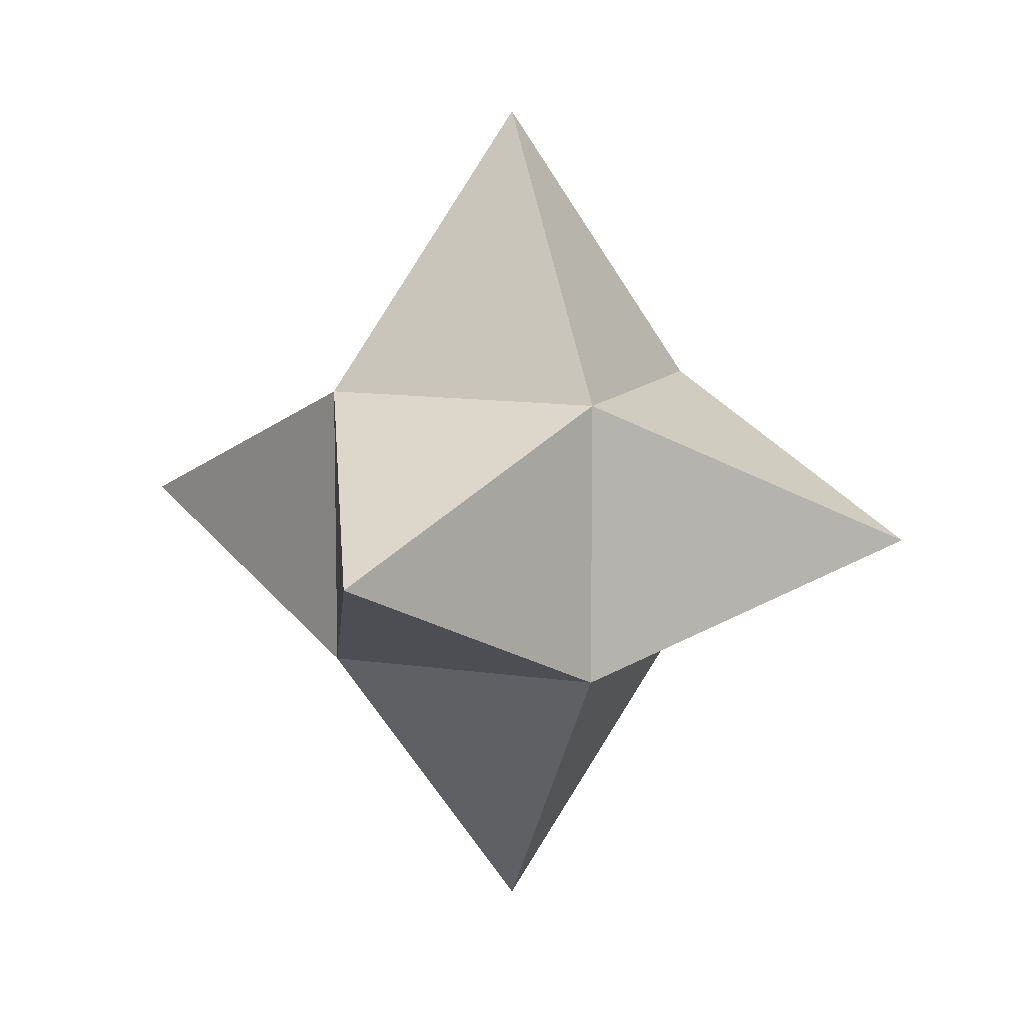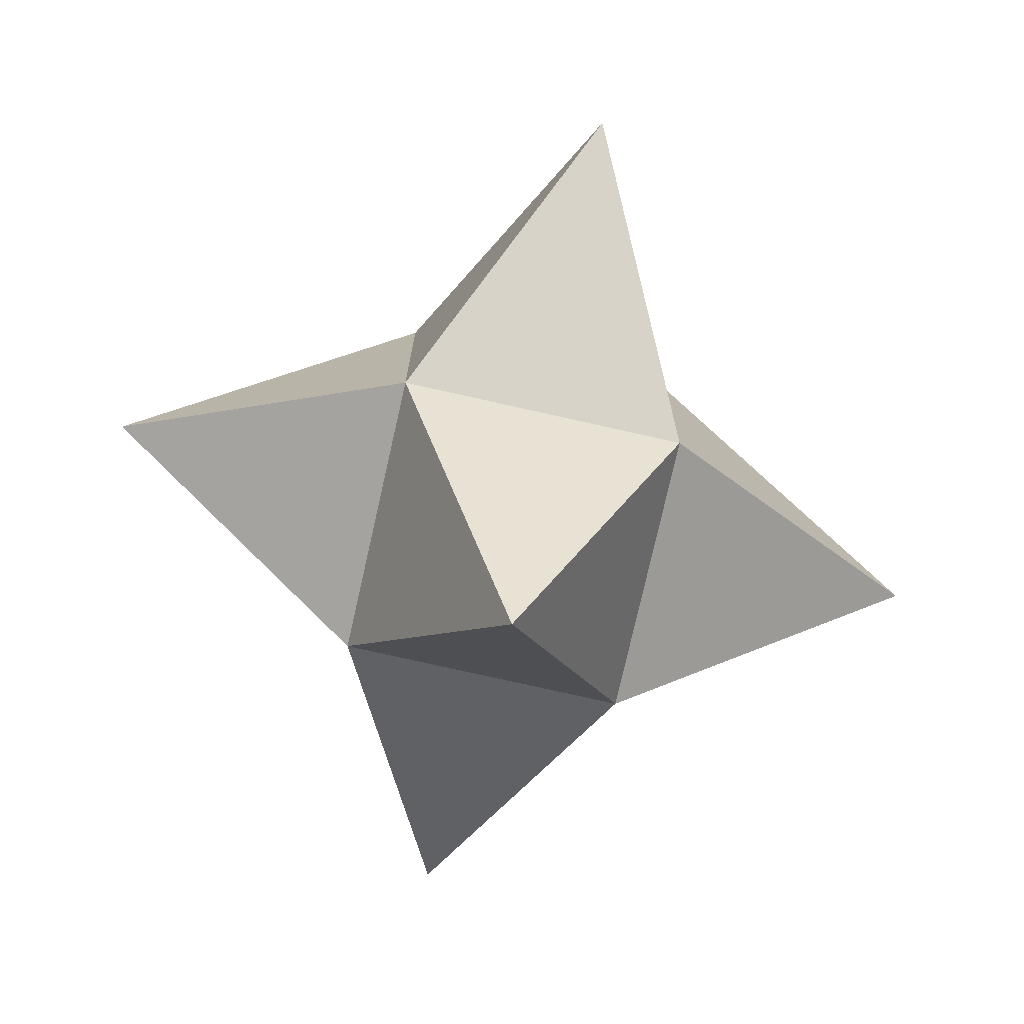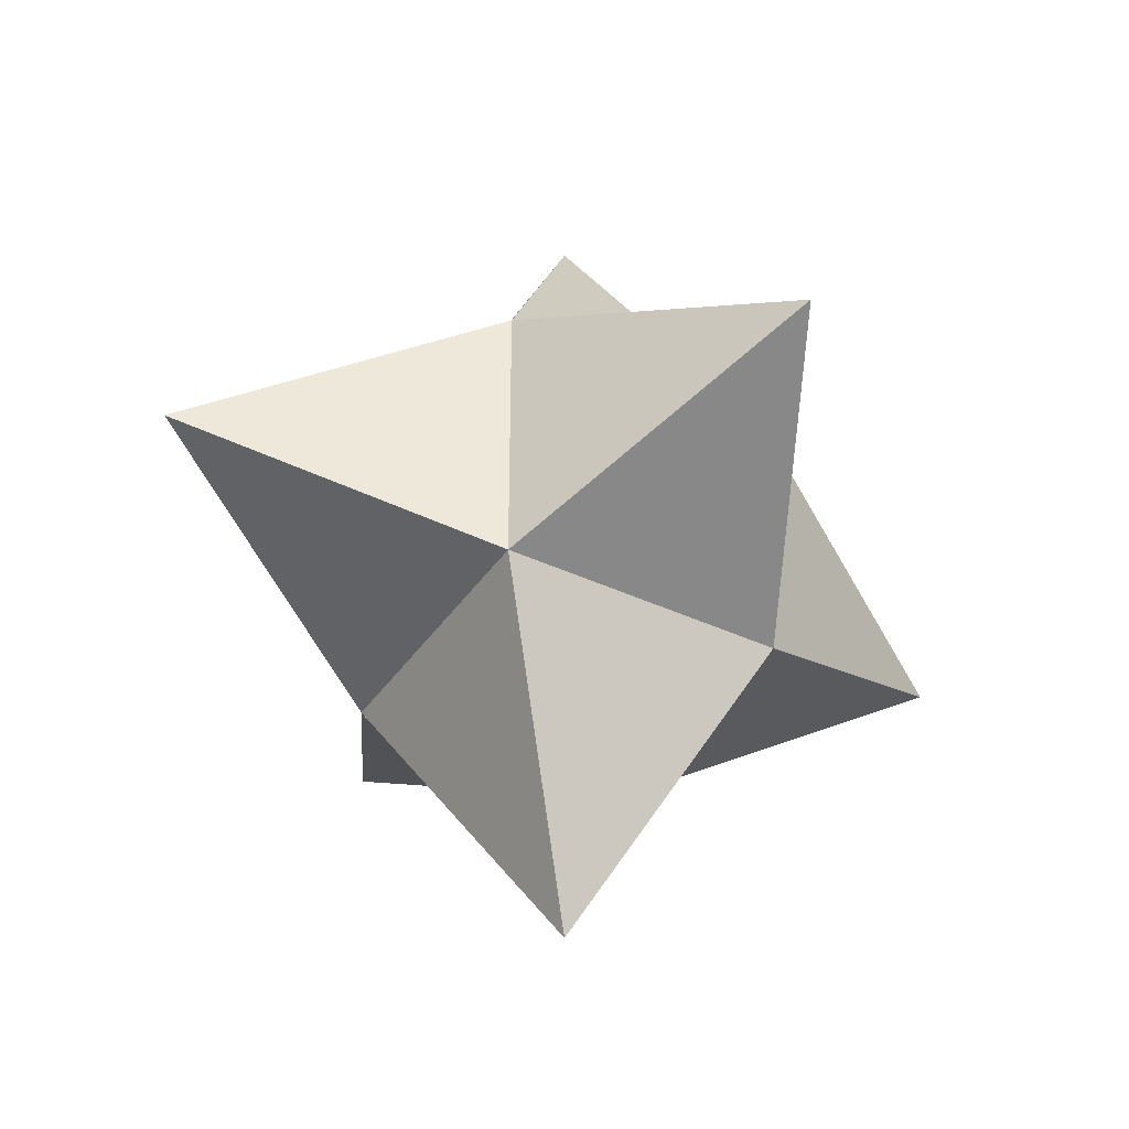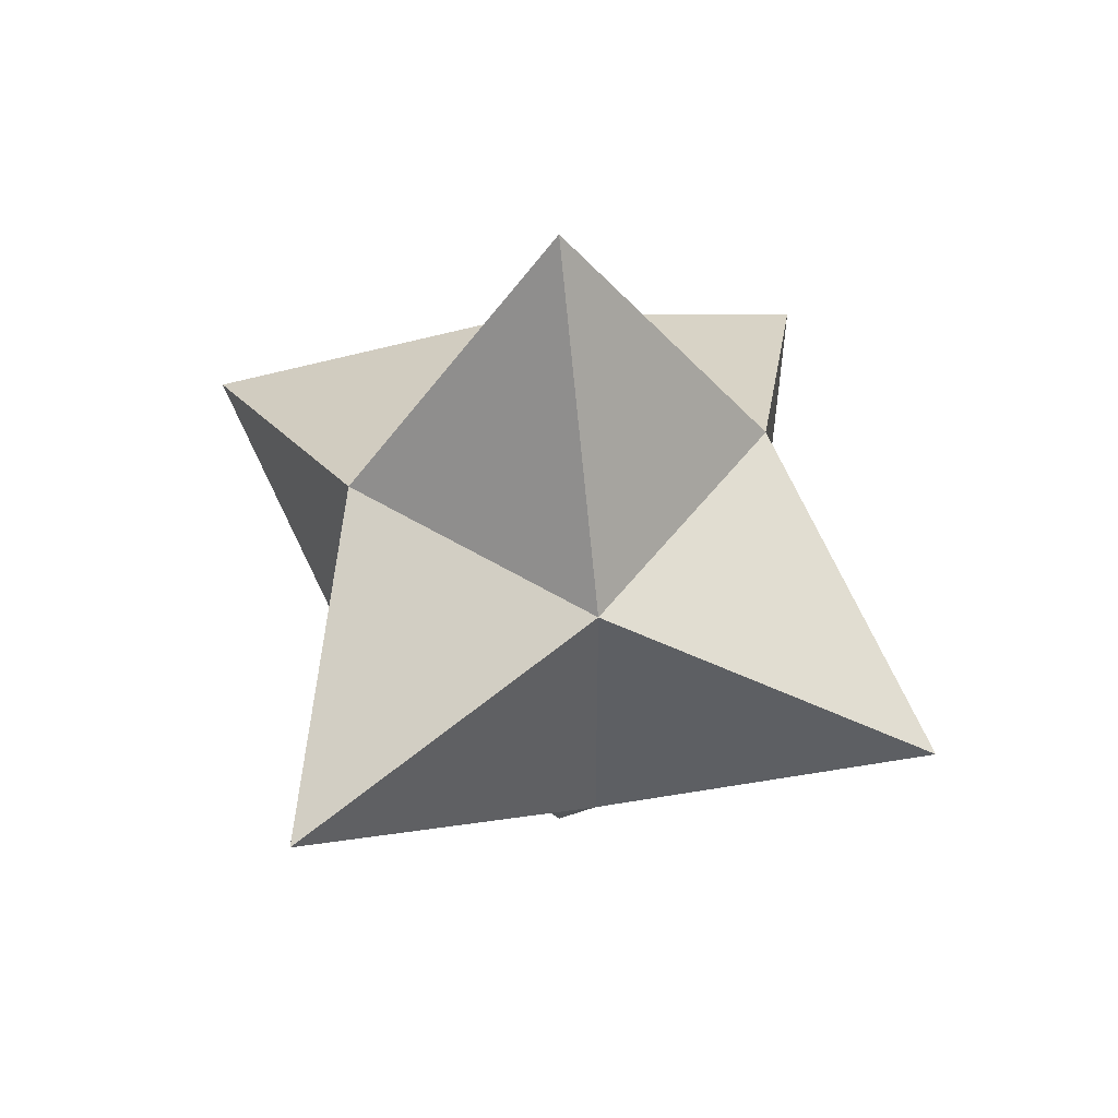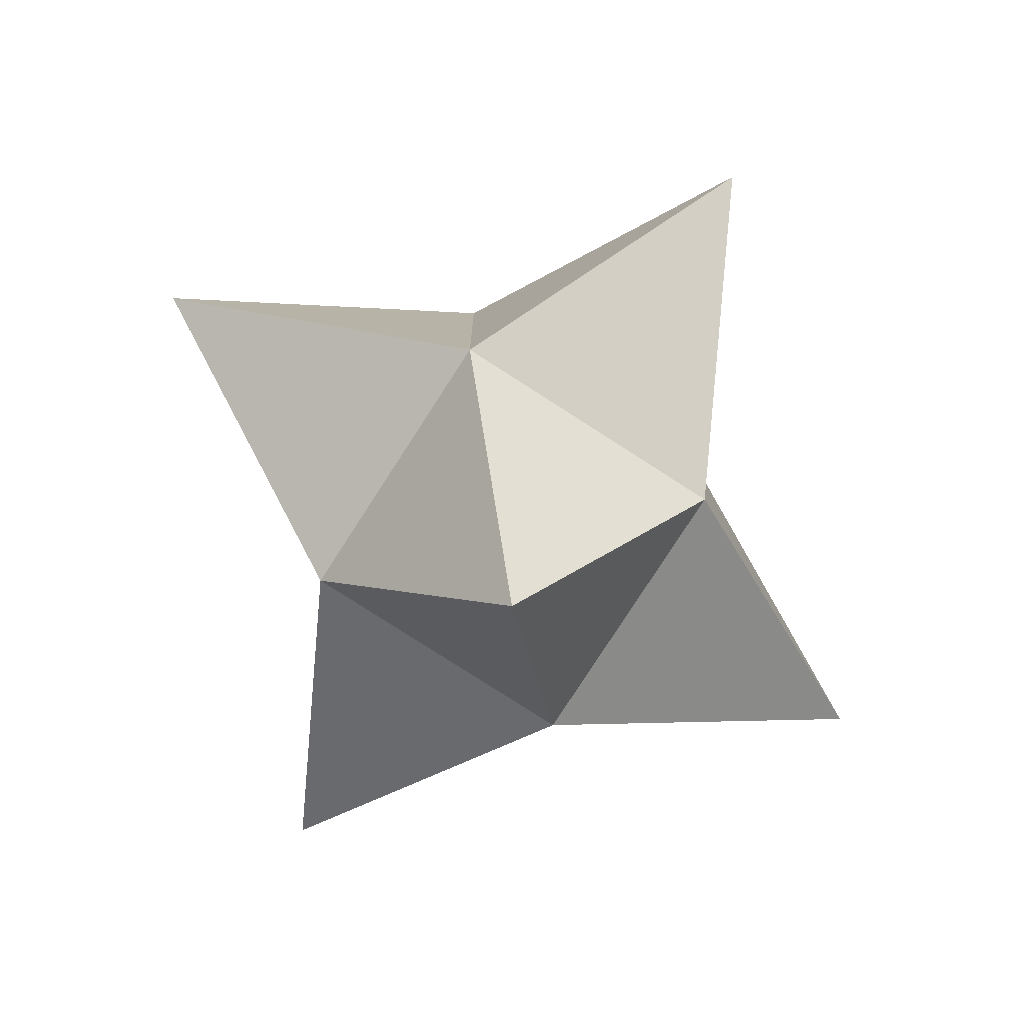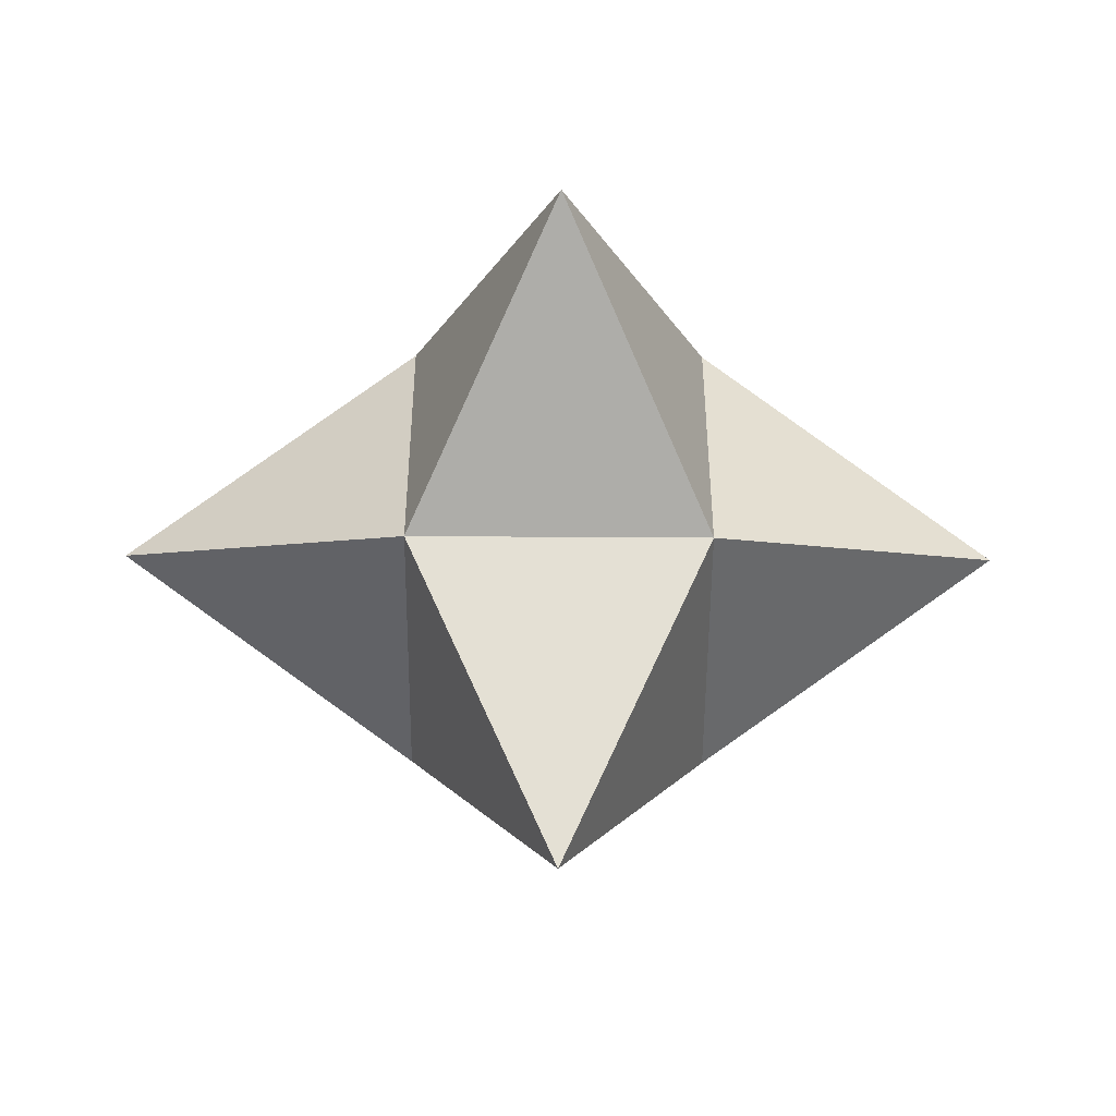
<metadata>
{"format":"obj","ext":"obj","renderer":"f3d","projection":"perspective","resolution":1024,"background":"white","views":[{"elev":10.6,"azim":21.5,"up":"+Z"},{"elev":-76.0,"azim":-12.7,"up":"+Z"},{"elev":-39.3,"azim":59.5,"up":"+Y"},{"elev":48.2,"azim":124.8,"up":"+Z"},{"elev":-78.3,"azim":-32.8,"up":"+Z"},{"elev":-50.5,"azim":179.6,"up":"+Z"}]}
</metadata>
<code>
o Star
v -0.5 -0.5 0.5
v -0.5 0.5 0.5
v -0.5 -0.5 -0.5
v -0.5 0.5 -0.5
v 0.5 -0.5 0.5
v 0.5 0.5 0.5
v 0.5 -0.5 -0.5
v 0.5 0.5 -0.5
v -0.25 1 0.25
v -0.25 1 -0.25
v 0.25 1 -0.25
v 0.25 1 0.25
v -0.25 0.25 -1
v -0.25 -0.25 -1
v 0.25 -0.25 -1
v 0.25 0.25 -1
v 1 0.25 -0.25
v 1 -0.25 -0.25
v 1 -0.25 0.25
v 1 0.25 0.25
v -0.25 -0.25 1
v -0.25 0.25 1
v 0.25 0.25 1
v 0.25 -0.25 1
v -1 -0.25 -0.25
v -1 -0.25 0.25
v -1 0.25 0.25
v -1 0.25 -0.25
v -0.25 -1 -0.25
v -0.25 -1 0.25
v 0.25 -1 -0.25
v 0.25 -1 0.25
v 0 1.5 0
v -1.5 0 0
v 0 0 -1.5
v 1.5 0 0
v 0 0 1.5
v 0 -1.5 0
f 2 4 28 27
f 8 7 15 16
f 8 6 20 17
f 1 5 24 21
f 5 1 30 32
f 6 8 11 12
f 9 12 33
f 4 2 9 10
f 2 6 12 9
f 8 4 10 11
f 15 14 35
f 7 3 14 15
f 4 8 16 13
f 3 4 13 14
f 17 20 36
f 7 8 17 18
f 6 5 19 20
f 5 7 18 19
f 23 22 37
f 6 2 22 23
f 5 6 23 24
f 2 1 21 22
f 27 28 34
f 3 1 26 25
f 4 3 25 28
f 1 2 27 26
f 31 32 38
f 3 7 31 29
f 1 3 29 30
f 7 5 32 31
f 25 26 34
f 11 10 33
f 12 11 33
f 10 9 33
f 28 25 34
f 26 27 34
f 13 16 35
f 14 13 35
f 16 15 35
f 18 17 36
f 20 19 36
f 19 18 36
f 24 23 37
f 21 24 37
f 22 21 37
f 30 29 38
f 32 30 38
f 29 31 38

</code>
